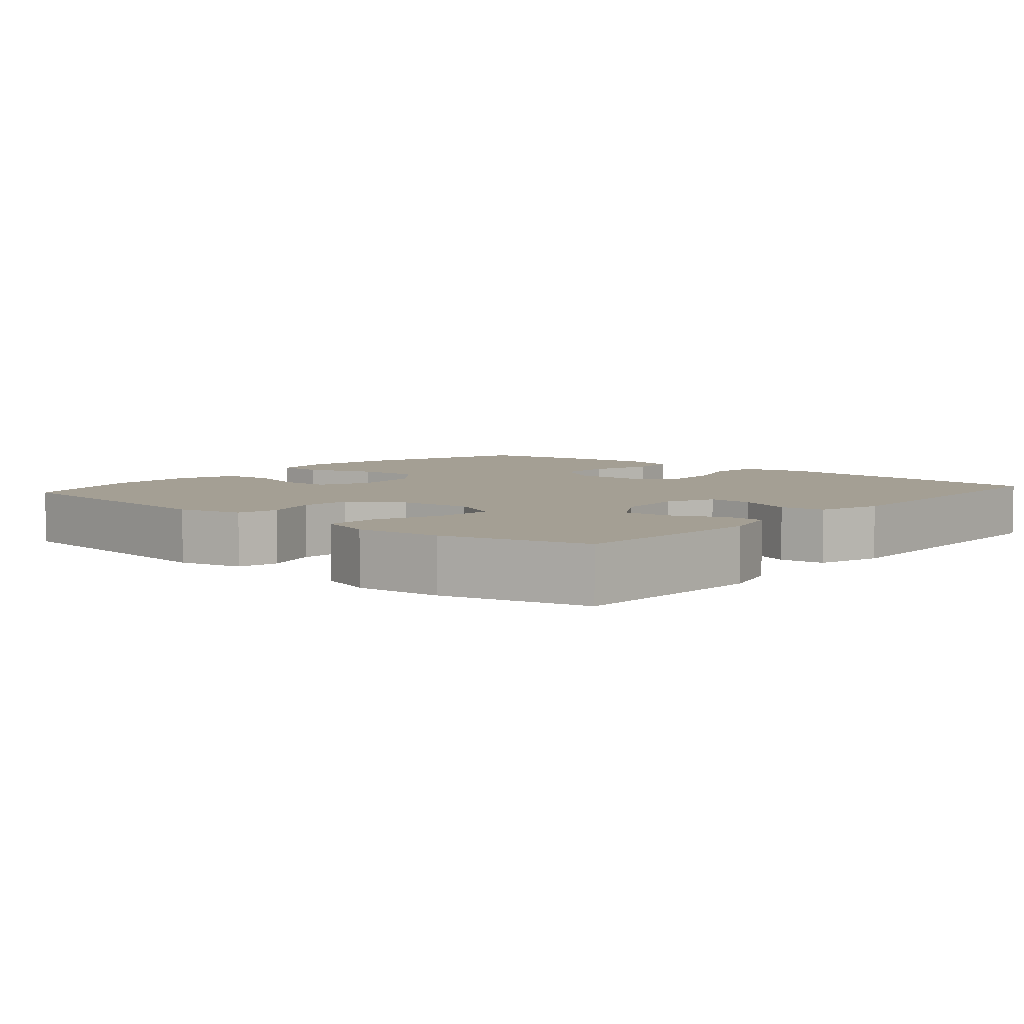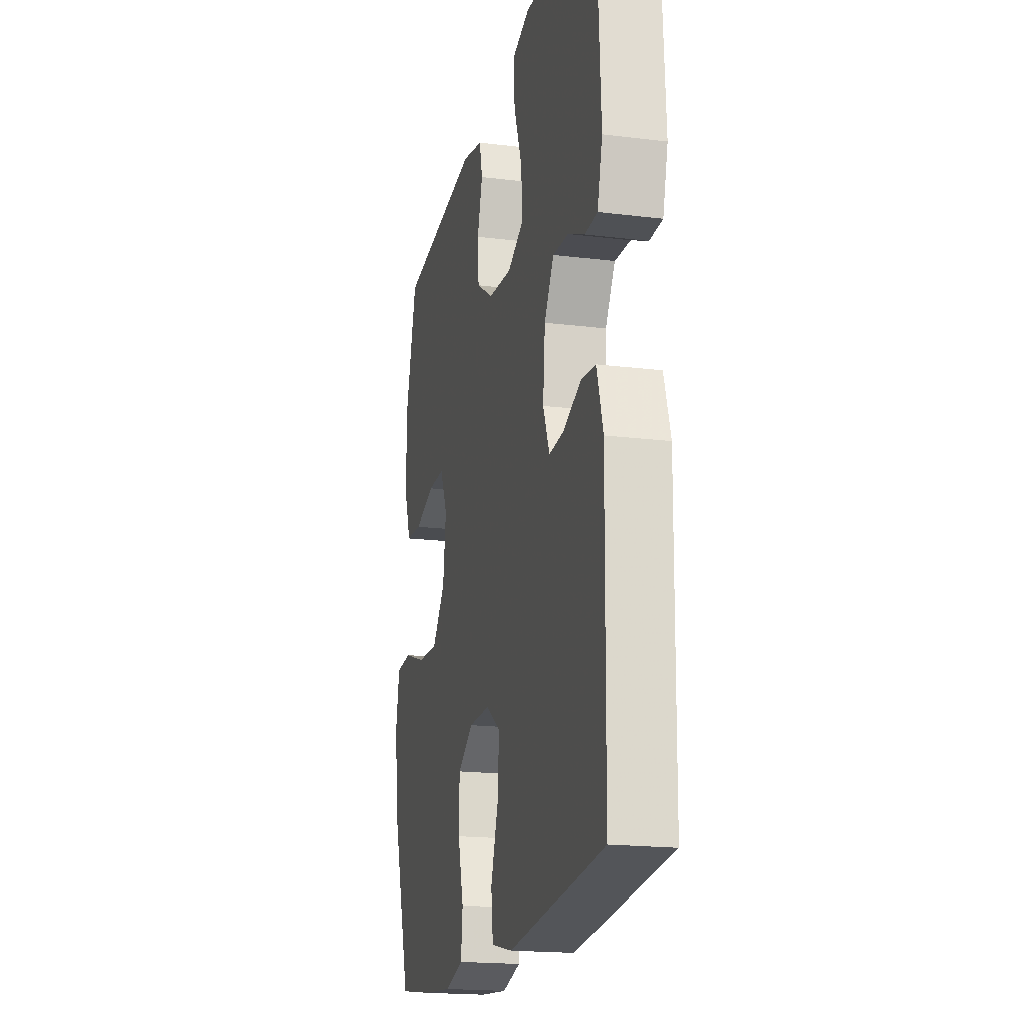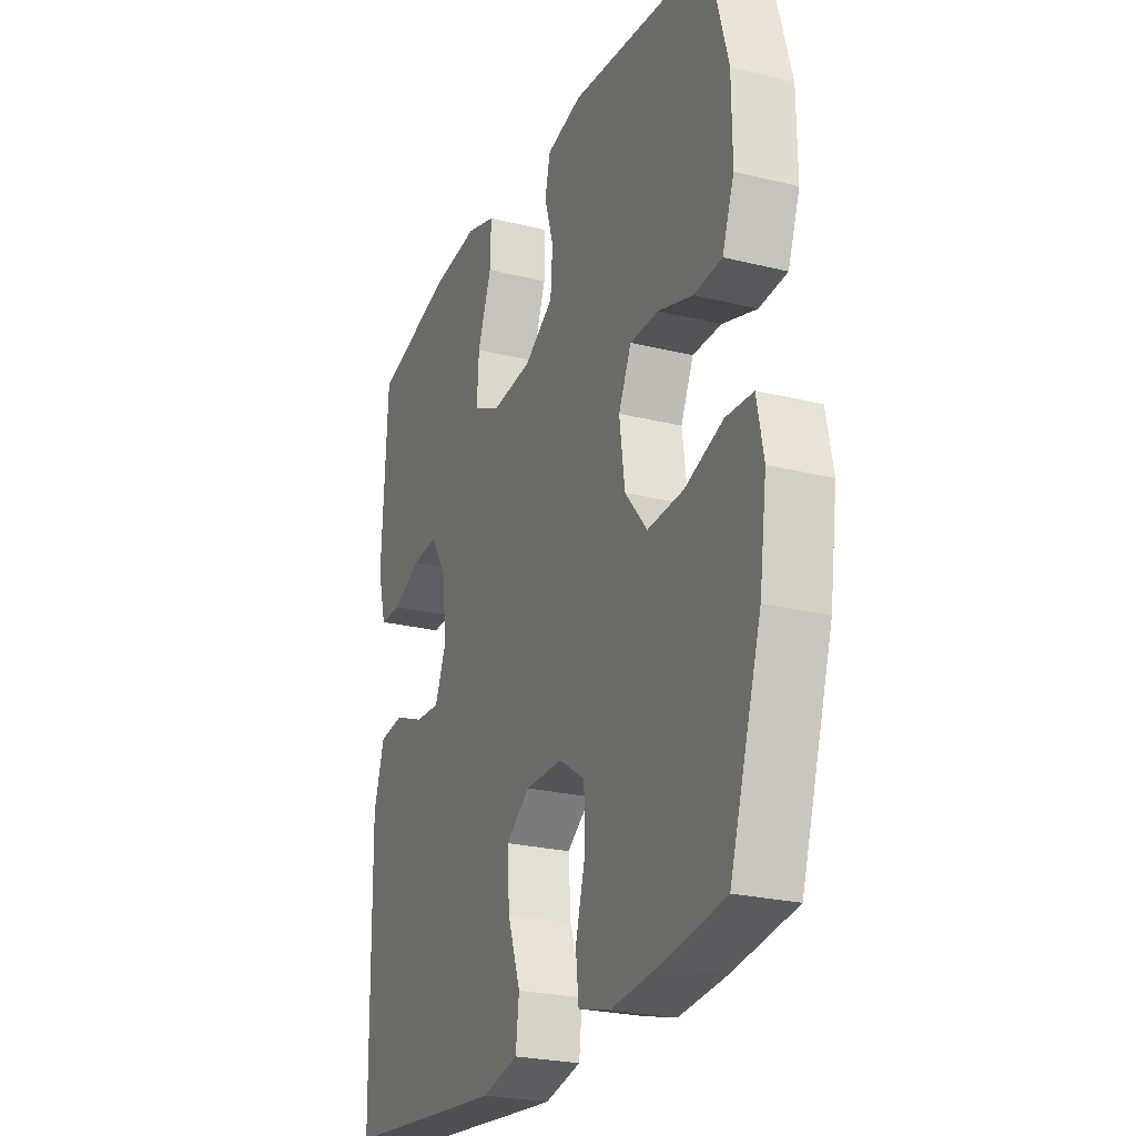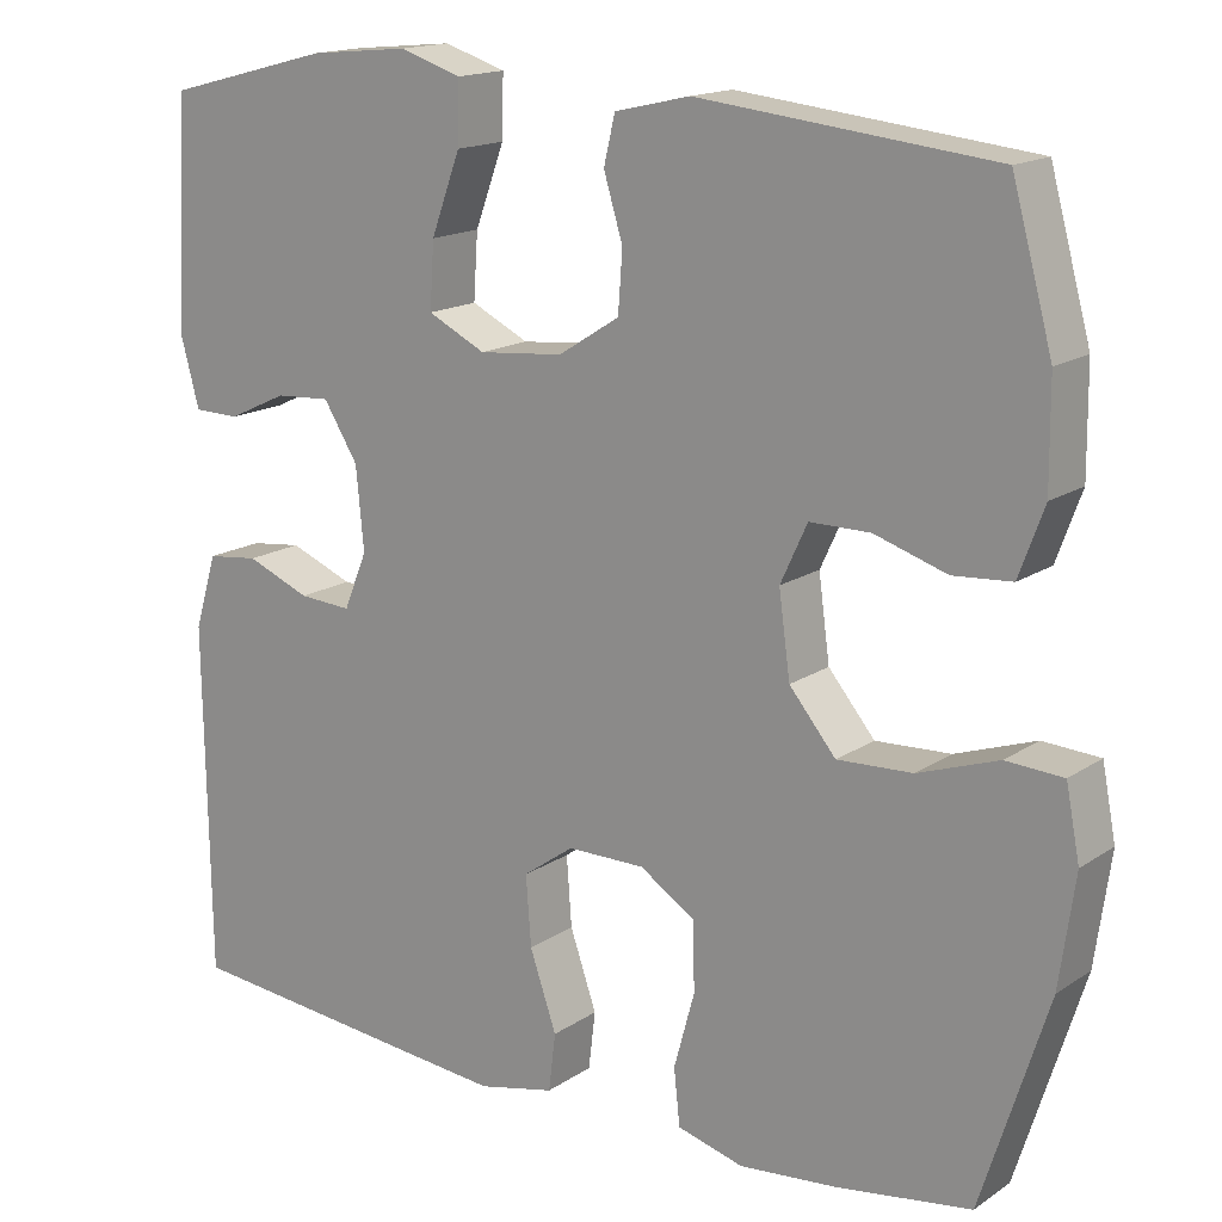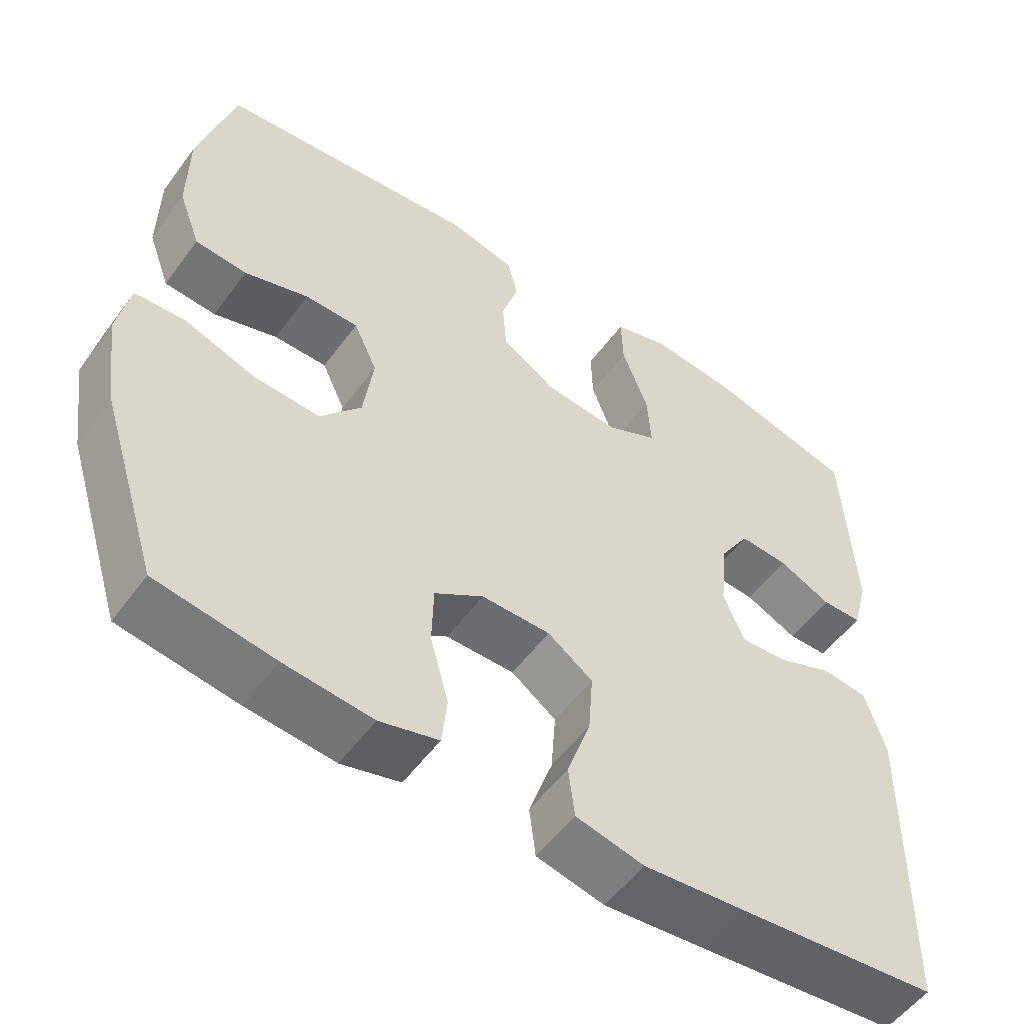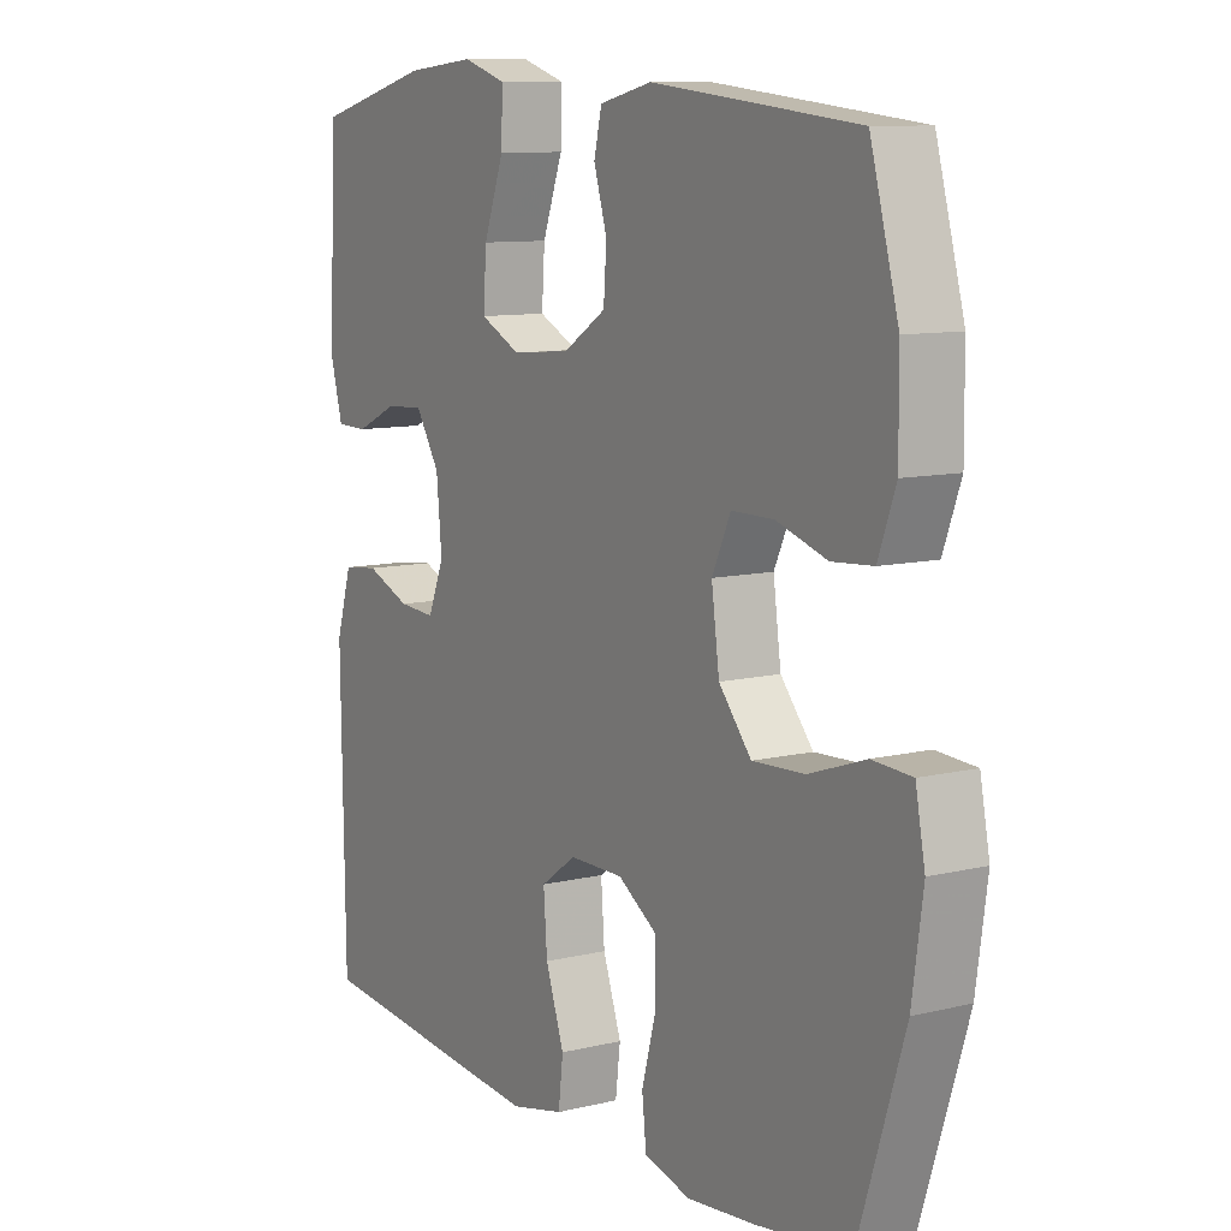
<metadata>
{"format":"obj","ext":"obj","renderer":"f3d","projection":"perspective","resolution":1024,"background":"white","views":[{"elev":5.6,"azim":40.6,"up":"+Y"},{"elev":-18.8,"azim":76.8,"up":"+Z"},{"elev":-24.6,"azim":-112.1,"up":"+Z"},{"elev":16.0,"azim":-143.4,"up":"+Z"},{"elev":-54.0,"azim":-35.5,"up":"+Z"},{"elev":9.9,"azim":-121.9,"up":"+Z"}]}
</metadata>
<code>
v 0.5 0.07 0.5
v 0.514 0.07 0.234
v 0.493 0.07 0.156
v 0.44 0.07 0.155
v 0.371 0.07 0.187
v 0.307 0.07 0.191
v 0.267 0.07 0.127
v 0.258 0.07 0.032
v 0.285 0.07 -0.034
v 0.346 0.07 -0.03
v 0.42 0.07 0
v 0.48 0.07 -0.007
v 0.506 0.07 -0.093
v 0.5 0.07 -0.5
v 0.239 0.07 -0.526
v 0.104 0.07 -0.539
v 0.015 0.07 -0.519
v 0.007 0.07 -0.452
v 0.038 0.07 -0.362
v 0.044 0.07 -0.281
v -0.015 0.07 -0.239
v -0.105 0.07 -0.239
v -0.169 0.07 -0.281
v -0.171 0.07 -0.36
v -0.147 0.07 -0.448
v -0.154 0.07 -0.513
v -0.231 0.07 -0.534
v -0.346 0.07 -0.523
v -0.5 0.07 -0.5
v -0.577 0.07 -0.257
v -0.595 0.07 -0.129
v -0.579 0.07 -0.046
v -0.513 0.07 -0.042
v -0.42 0.07 -0.074
v -0.333 0.07 -0.078
v -0.279 0.07 -0.013
v -0.266 0.07 0.083
v -0.297 0.07 0.15
v -0.367 0.07 0.15
v -0.451 0.07 0.123
v -0.519 0.07 0.128
v -0.548 0.07 0.207
v -0.547 0.07 0.328
v -0.5 0.07 0.5
v -0.158 0.07 0.537
v -0.071 0.07 0.517
v -0.058 0.07 0.462
v -0.08 0.07 0.389
v -0.075 0.07 0.32
v -0.004 0.07 0.275
v 0.094 0.07 0.266
v 0.161 0.07 0.299
v 0.156 0.07 0.375
v 0.122 0.07 0.467
v 0.12 0.07 0.538
v 0.192 0.07 0.561
v 0.307 0.07 0.55
v 0.5 0 0.5
v 0.514 0 0.234
v 0.493 0 0.156
v 0.44 0 0.155
v 0.371 0 0.187
v 0.307 0 0.191
v 0.267 0 0.127
v 0.258 0 0.032
v 0.285 0 -0.034
v 0.346 0 -0.03
v 0.42 0 0
v 0.48 0 -0.007
v 0.506 0 -0.093
v 0.5 0 -0.5
v 0.239 0 -0.526
v 0.104 0 -0.539
v 0.015 0 -0.519
v 0.007 0 -0.452
v 0.038 0 -0.362
v 0.044 0 -0.281
v -0.015 0 -0.239
v -0.105 0 -0.239
v -0.169 0 -0.281
v -0.171 0 -0.36
v -0.147 0 -0.448
v -0.154 0 -0.513
v -0.231 0 -0.534
v -0.346 0 -0.523
v -0.5 0 -0.5
v -0.577 0 -0.257
v -0.595 0 -0.129
v -0.579 0 -0.046
v -0.513 0 -0.042
v -0.42 0 -0.074
v -0.333 0 -0.078
v -0.279 0 -0.013
v -0.266 0 0.083
v -0.297 0 0.15
v -0.367 0 0.15
v -0.451 0 0.123
v -0.519 0 0.128
v -0.548 0 0.207
v -0.547 0 0.328
v -0.5 0 0.5
v -0.158 0 0.537
v -0.071 0 0.517
v -0.058 0 0.462
v -0.08 0 0.389
v -0.075 0 0.32
v -0.004 0 0.275
v 0.094 0 0.266
v 0.161 0 0.299
v 0.156 0 0.375
v 0.122 0 0.467
v 0.12 0 0.538
v 0.192 0 0.561
v 0.307 0 0.55
f 53 54 55 56
f 52 53 56 57
f 45 46 47 48
f 45 48 49
f 44 45 49
f 43 44 49 50
f 39 40 41 42
f 38 39 42 43
f 31 32 33 34
f 31 34 35
f 30 31 35
f 29 30 35
f 28 29 35 36
f 24 25 26 27
f 23 24 27 28
f 16 17 18 19
f 16 19 20
f 15 16 20
f 14 15 20
f 13 14 20 21
f 10 11 12 13
f 9 10 13 21
f 2 3 4 5
f 2 5 6
f 52 57 1 2
f 51 52 2 6
f 50 51 6 7
f 38 43 50 7
f 37 38 7 8
f 23 28 36 37
f 22 23 37 8
f 8 9 21 22
f 113 112 111 110
f 114 113 110 109
f 105 104 103 102
f 106 105 102
f 106 102 101
f 107 106 101 100
f 99 98 97 96
f 100 99 96 95
f 91 90 89 88
f 92 91 88
f 92 88 87
f 92 87 86
f 93 92 86 85
f 84 83 82 81
f 85 84 81 80
f 76 75 74 73
f 77 76 73
f 77 73 72
f 77 72 71
f 78 77 71 70
f 70 69 68 67
f 78 70 67 66
f 62 61 60 59
f 63 62 59
f 59 58 114 109
f 63 59 109 108
f 64 63 108 107
f 64 107 100 95
f 65 64 95 94
f 94 93 85 80
f 65 94 80 79
f 79 78 66 65
f 1 58 59 2
f 2 59 60 3
f 3 60 61 4
f 4 61 62 5
f 5 62 63 6
f 6 63 64 7
f 7 64 65 8
f 8 65 66 9
f 9 66 67 10
f 10 67 68 11
f 11 68 69 12
f 12 69 70 13
f 13 70 71 14
f 14 71 72 15
f 15 72 73 16
f 16 73 74 17
f 17 74 75 18
f 18 75 76 19
f 19 76 77 20
f 20 77 78 21
f 21 78 79 22
f 22 79 80 23
f 23 80 81 24
f 24 81 82 25
f 25 82 83 26
f 26 83 84 27
f 27 84 85 28
f 28 85 86 29
f 29 86 87 30
f 30 87 88 31
f 31 88 89 32
f 32 89 90 33
f 33 90 91 34
f 34 91 92 35
f 35 92 93 36
f 36 93 94 37
f 37 94 95 38
f 38 95 96 39
f 39 96 97 40
f 40 97 98 41
f 41 98 99 42
f 42 99 100 43
f 43 100 101 44
f 44 101 102 45
f 45 102 103 46
f 46 103 104 47
f 47 104 105 48
f 48 105 106 49
f 49 106 107 50
f 50 107 108 51
f 51 108 109 52
f 52 109 110 53
f 53 110 111 54
f 54 111 112 55
f 55 112 113 56
f 56 113 114 57
f 57 114 58 1

</code>
